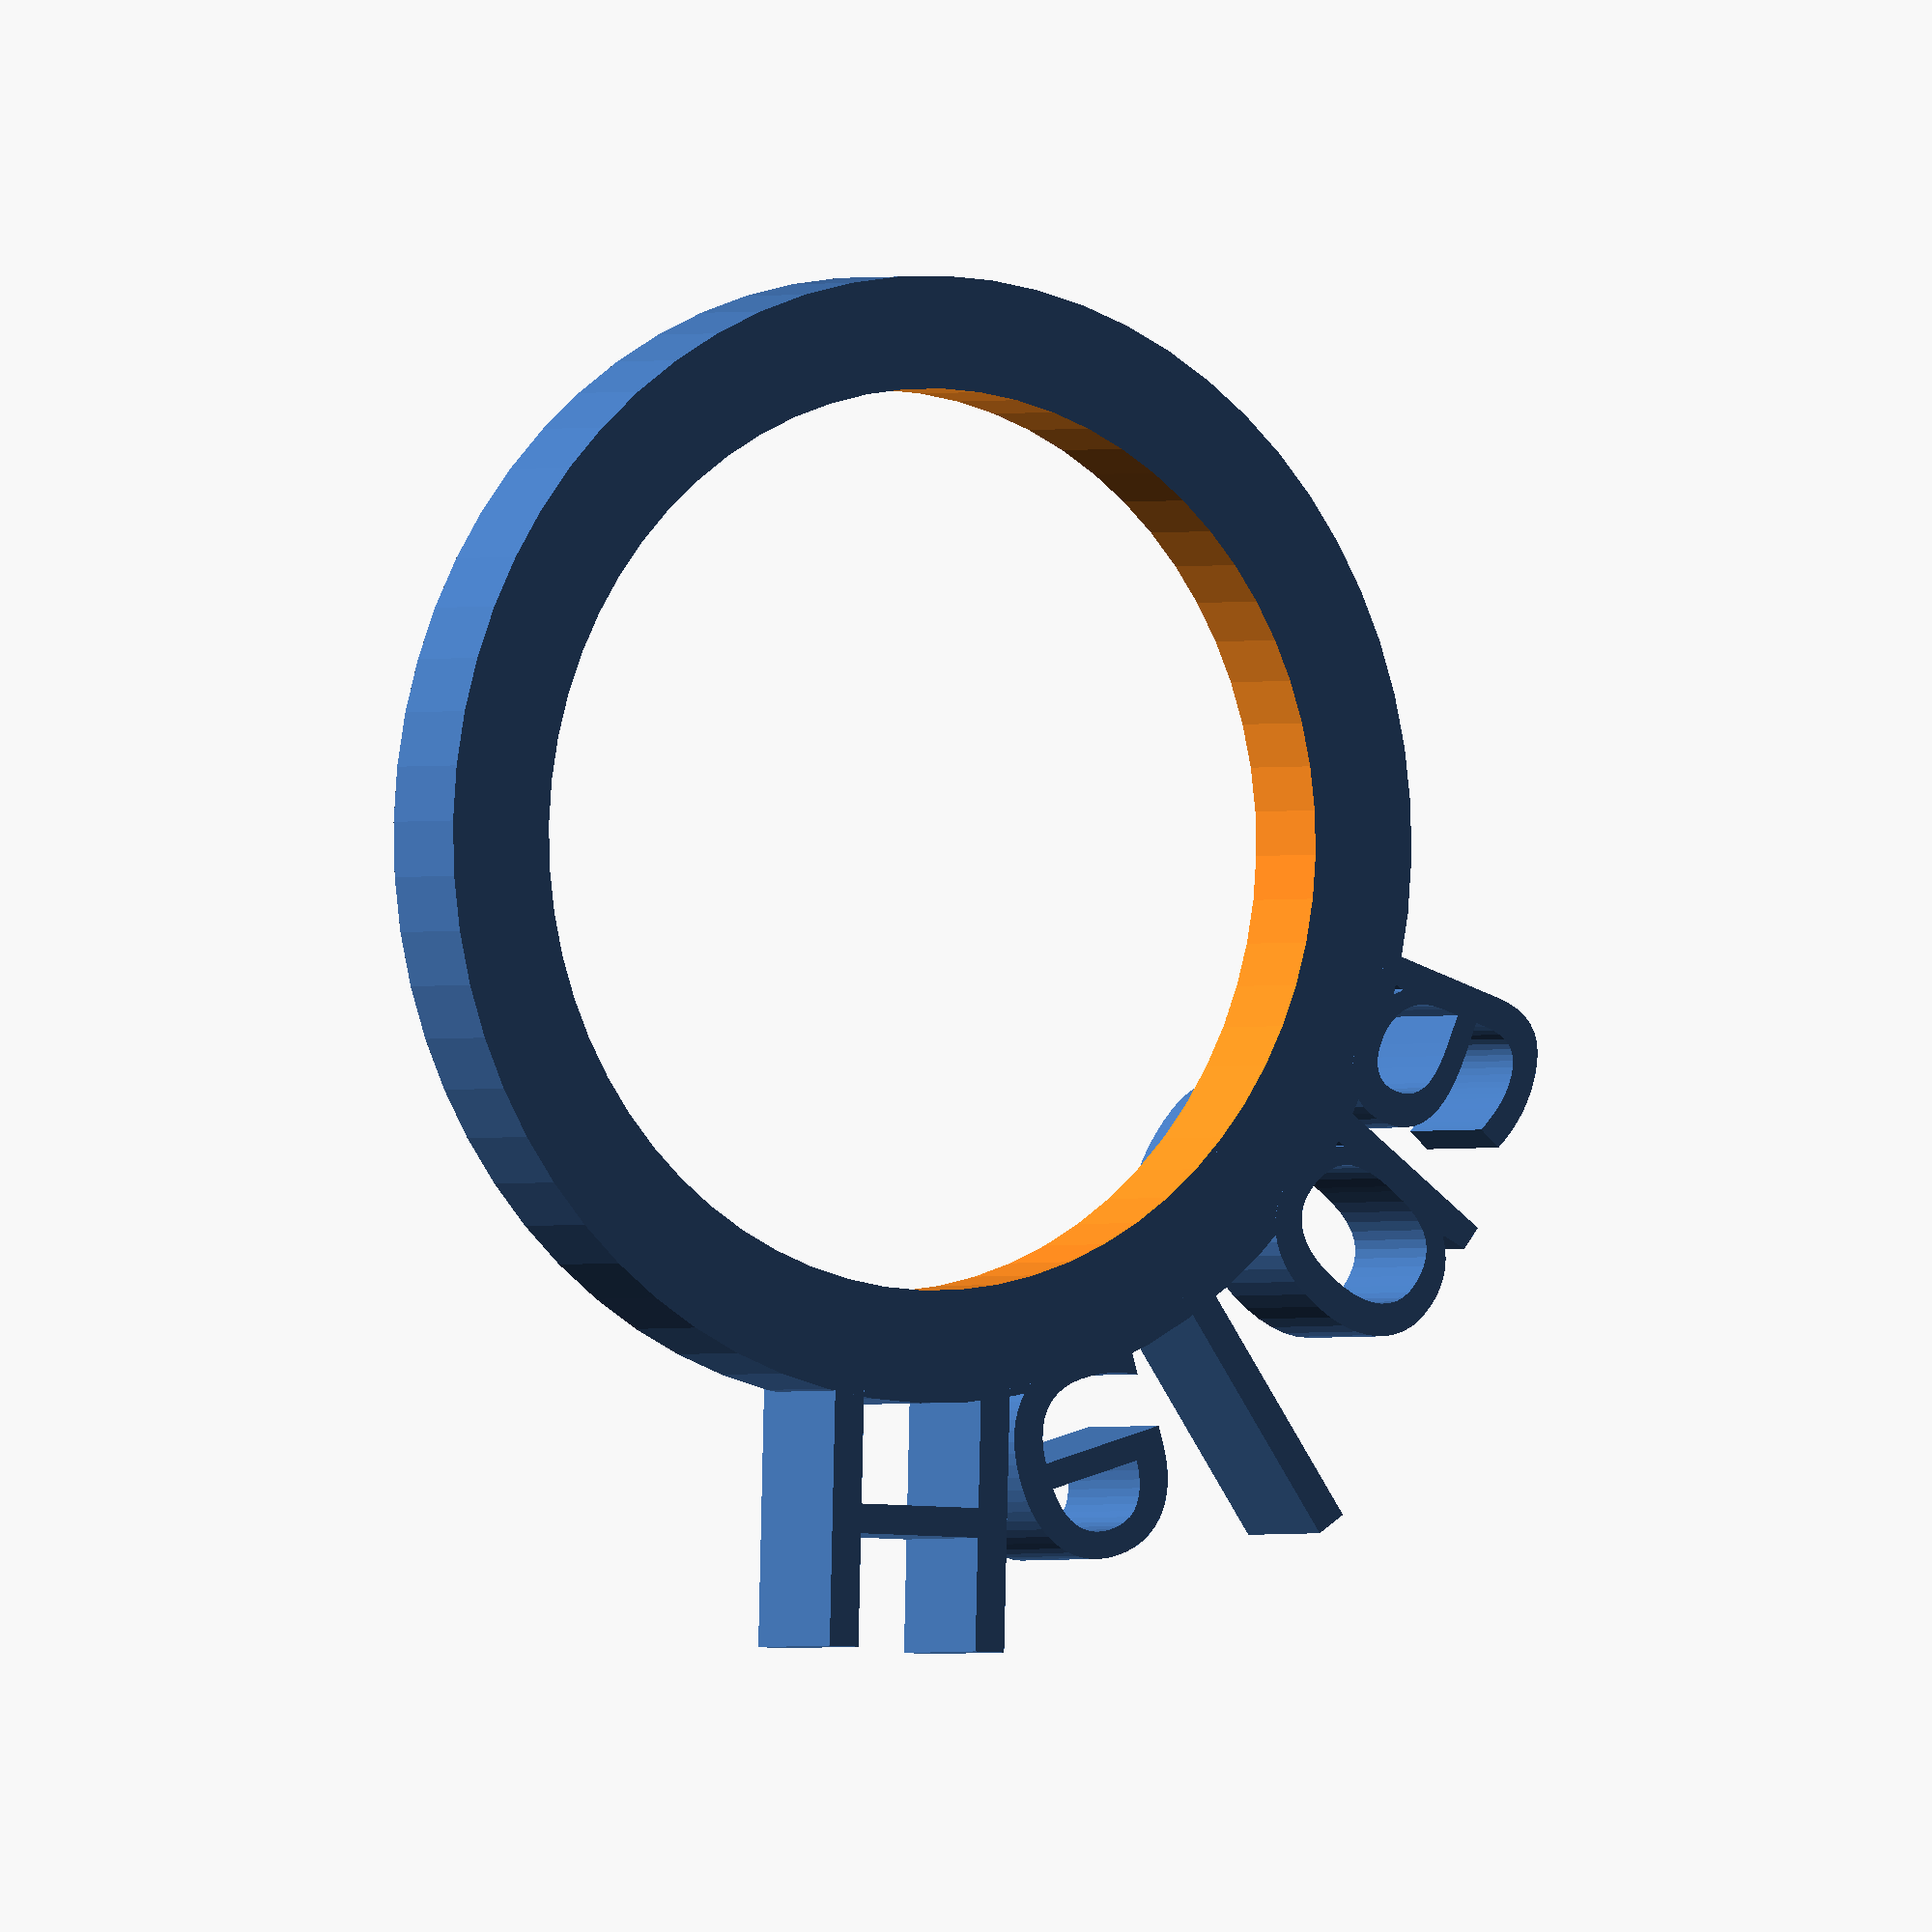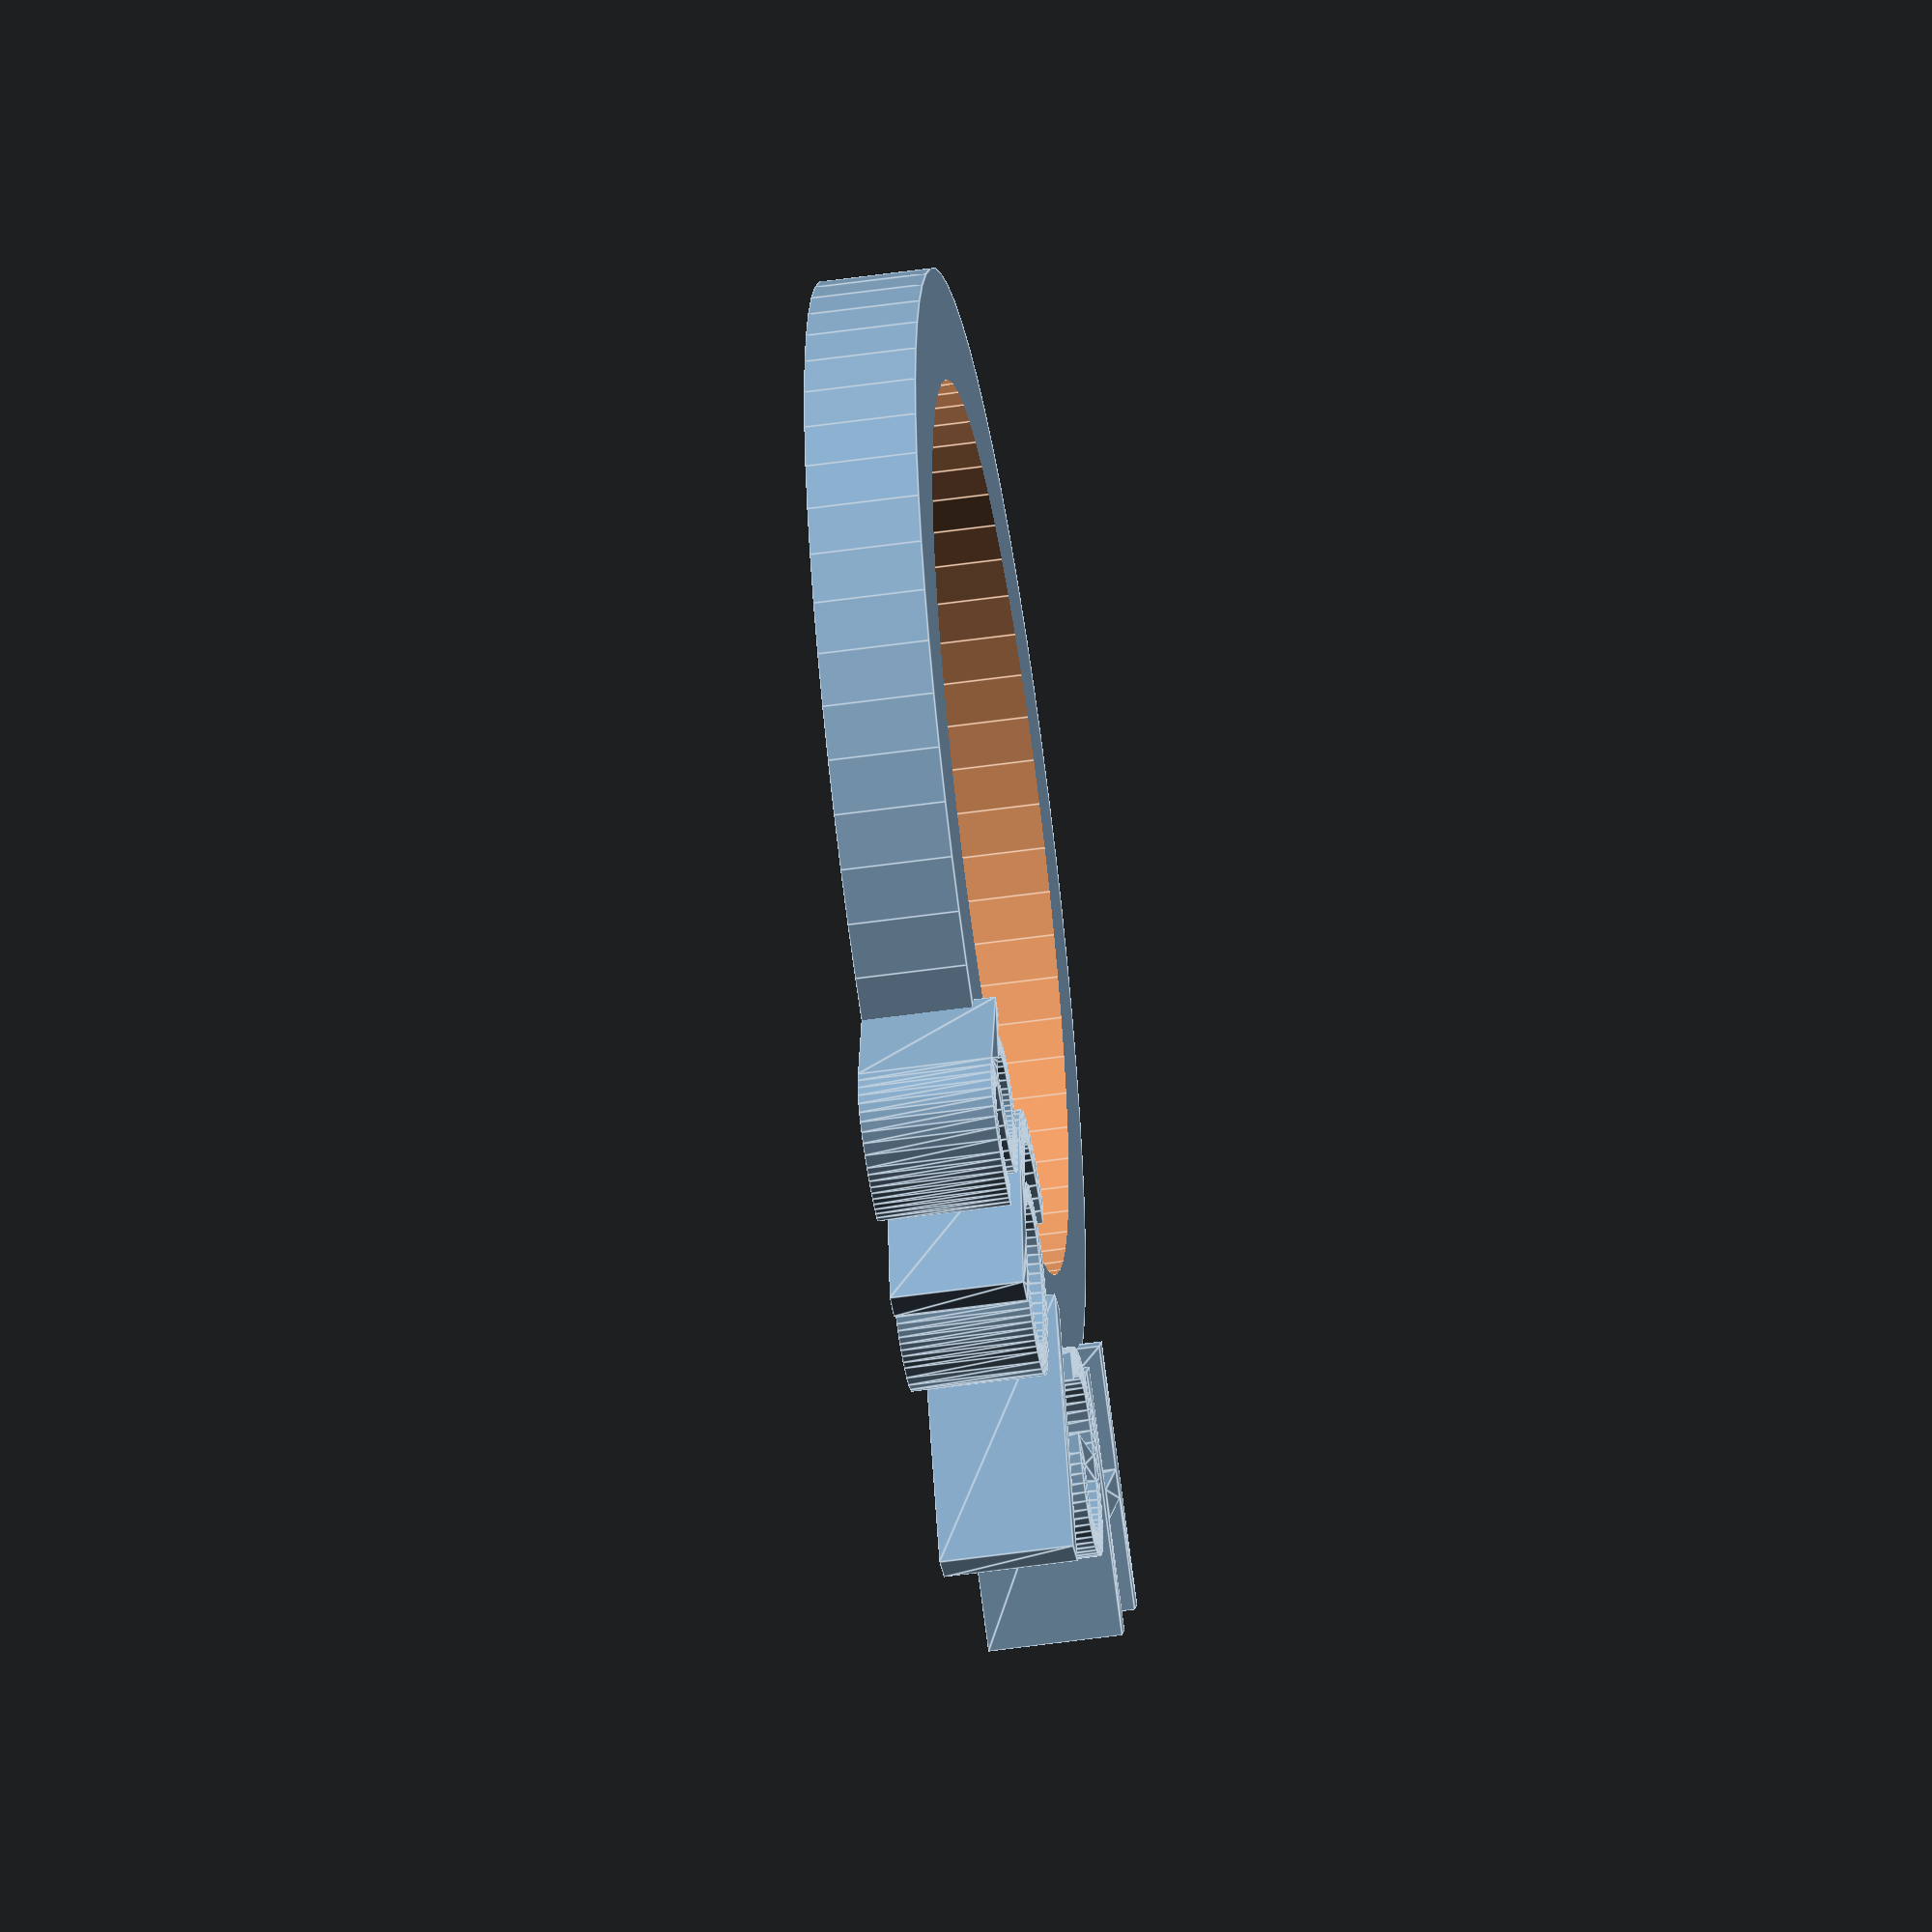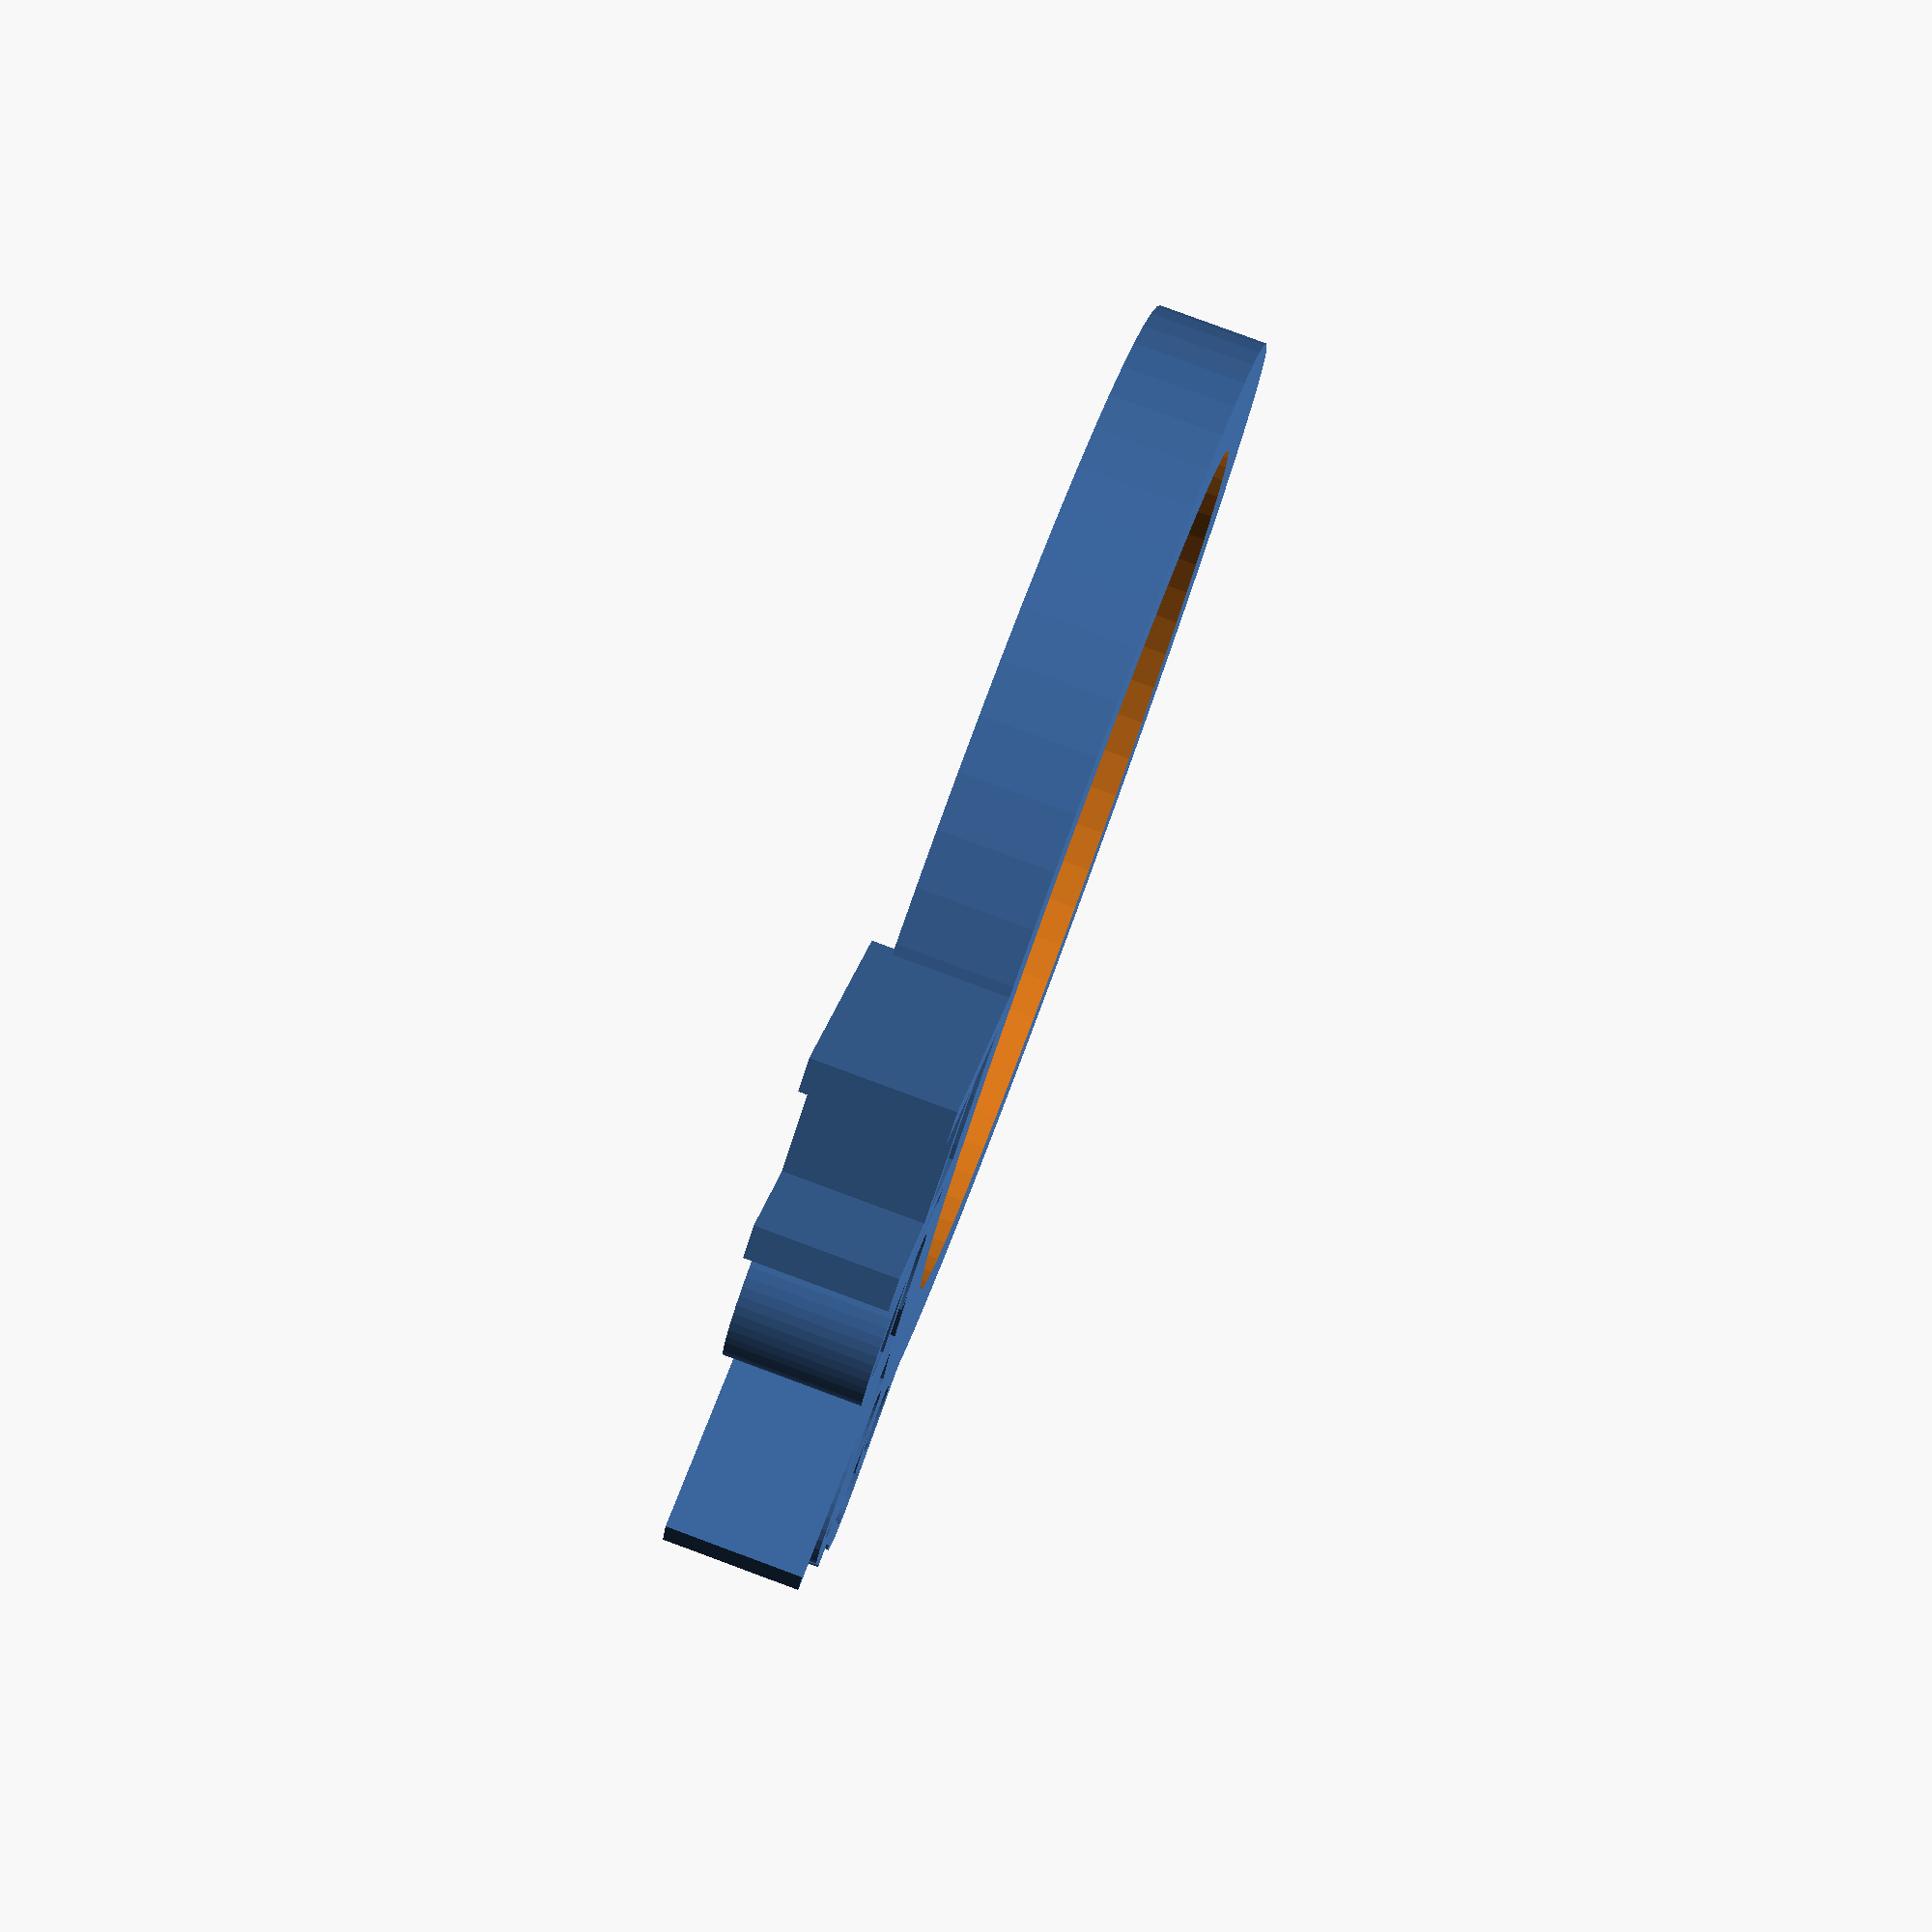
<openscad>
//CUSTOMIZER VARIABLES
prefixcheat = $preview ? 0.1 : 0;

// Name or Text
Text = "Helga";

// Adjust spacing between letters
Degrees = 18; //  [13,14,15,16,17]

//Font = "Trattatello";
//Font = "Trattatello:style=Bold";
//Font = "Apple Chancery:style=筆寫斜體";
Font = "Herculanum:style=Regular";

// Set Torus = true if you want the ring to be a torus, without the
// sharp edges.
Torus = 0;
Torus_r = 3;

//CUSTOMIZER VARIABLES END

module L_0(char = "A", Degrees = 15, i = 0) {
    rotate([0,0,-Degrees*i])
    translate([0,24,0])
    linear_extrude(height = 6)
//    text(size = 12, text = char, font = "Chewy:style=bold", halign = "center", valign= "bottom", $fn = 32);
    text(size = 12, text = char, font = Font, halign = "center", $fn = 32);
}

union() {
    if (Torus) {
        translate([0,0,Torus_r/2]) {
            rotate_extrude(angle=360, convexity = 2) {
                translate([25, 0])
                    circle(r=Torus_r);
            }
        }
    } else {
        difference() {
            cylinder(h = 5, r = 25, $fn = 64);
            translate([0,0,-prefixcheat])
                cylinder(h = 5+prefixcheat*2, r = 20, $fn = 64);
        }
    }
    
    union() {
        for (i = [0:len(Text)-1]) {
            L_0(Text[i], Degrees, i);
        }
    }
}

</openscad>
<views>
elev=0.8 azim=178.5 roll=148.2 proj=o view=wireframe
elev=52.6 azim=119.1 roll=278.7 proj=o view=edges
elev=97.4 azim=211.7 roll=69.7 proj=p view=wireframe
</views>
